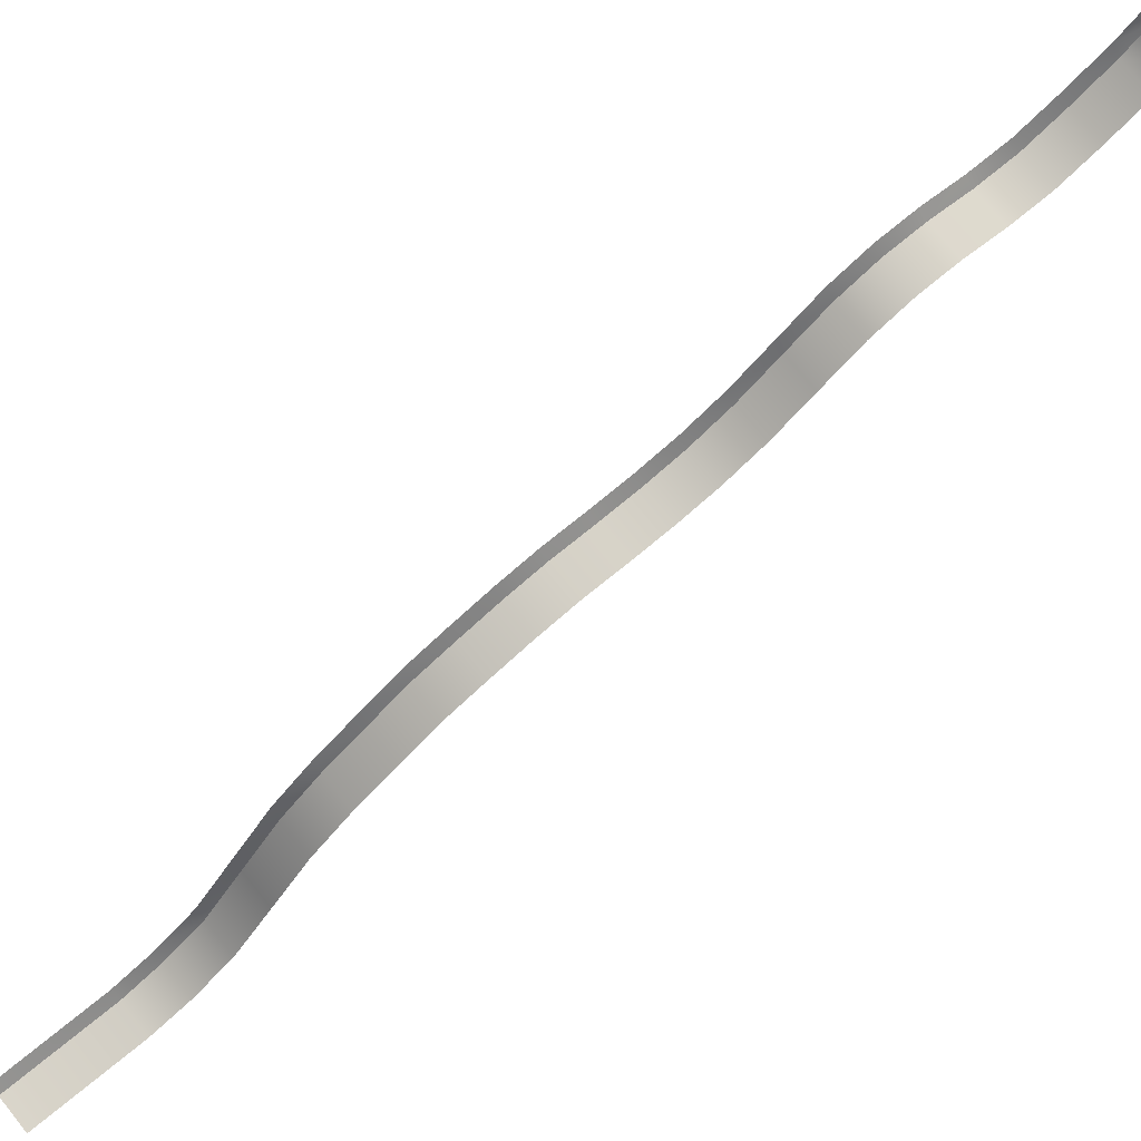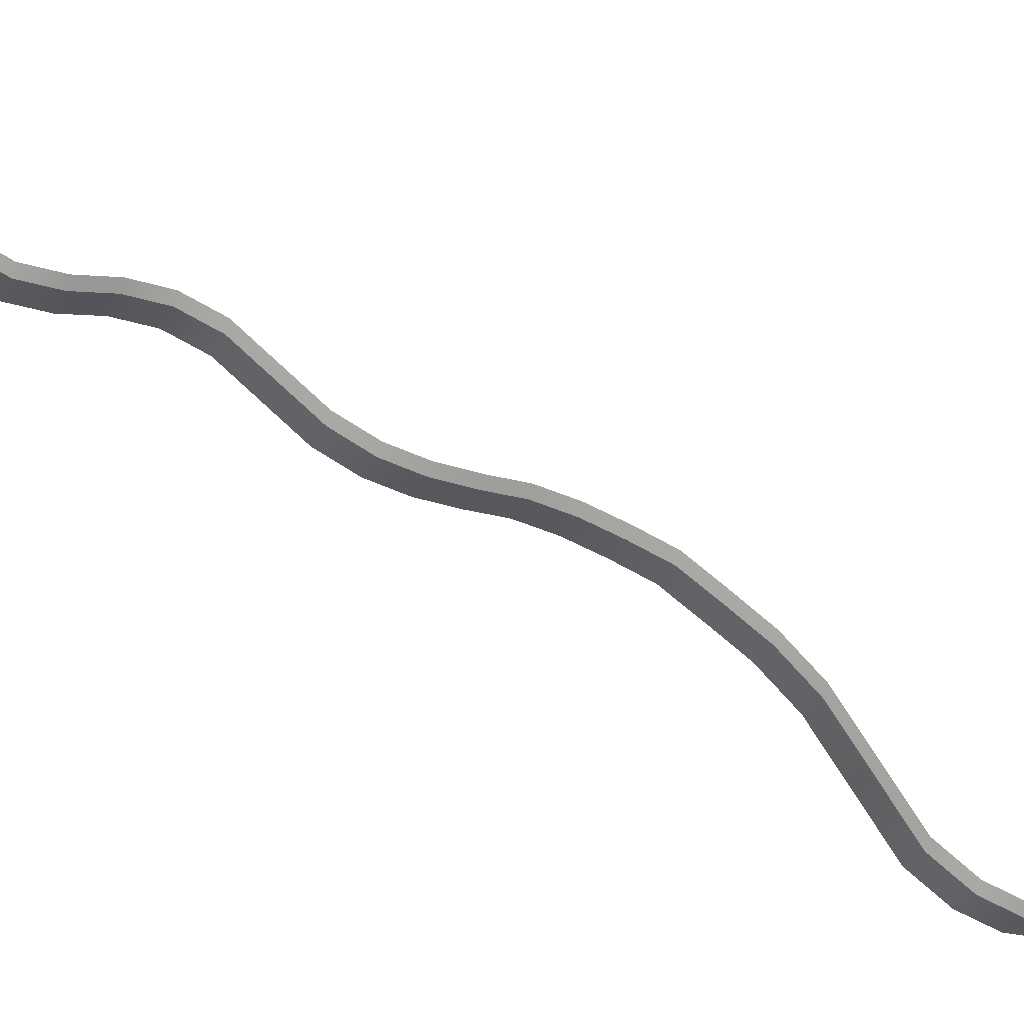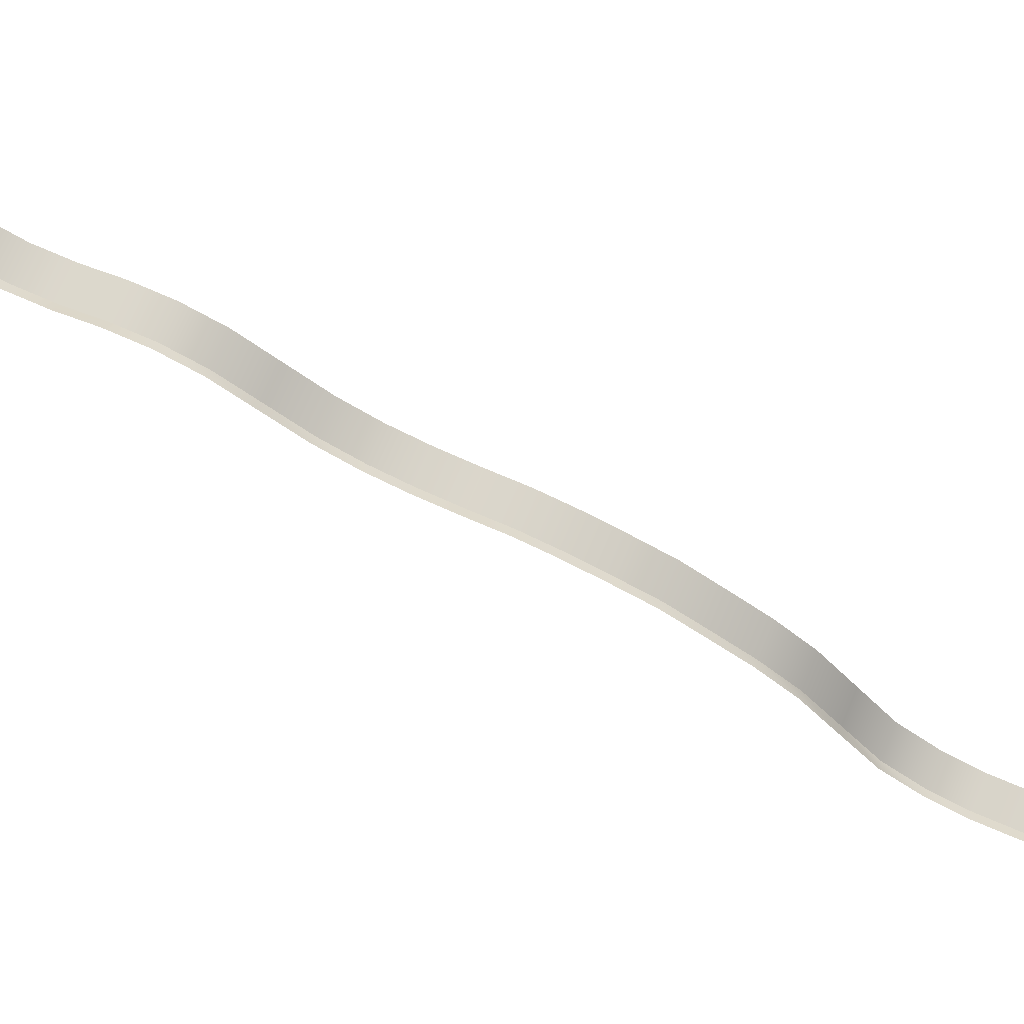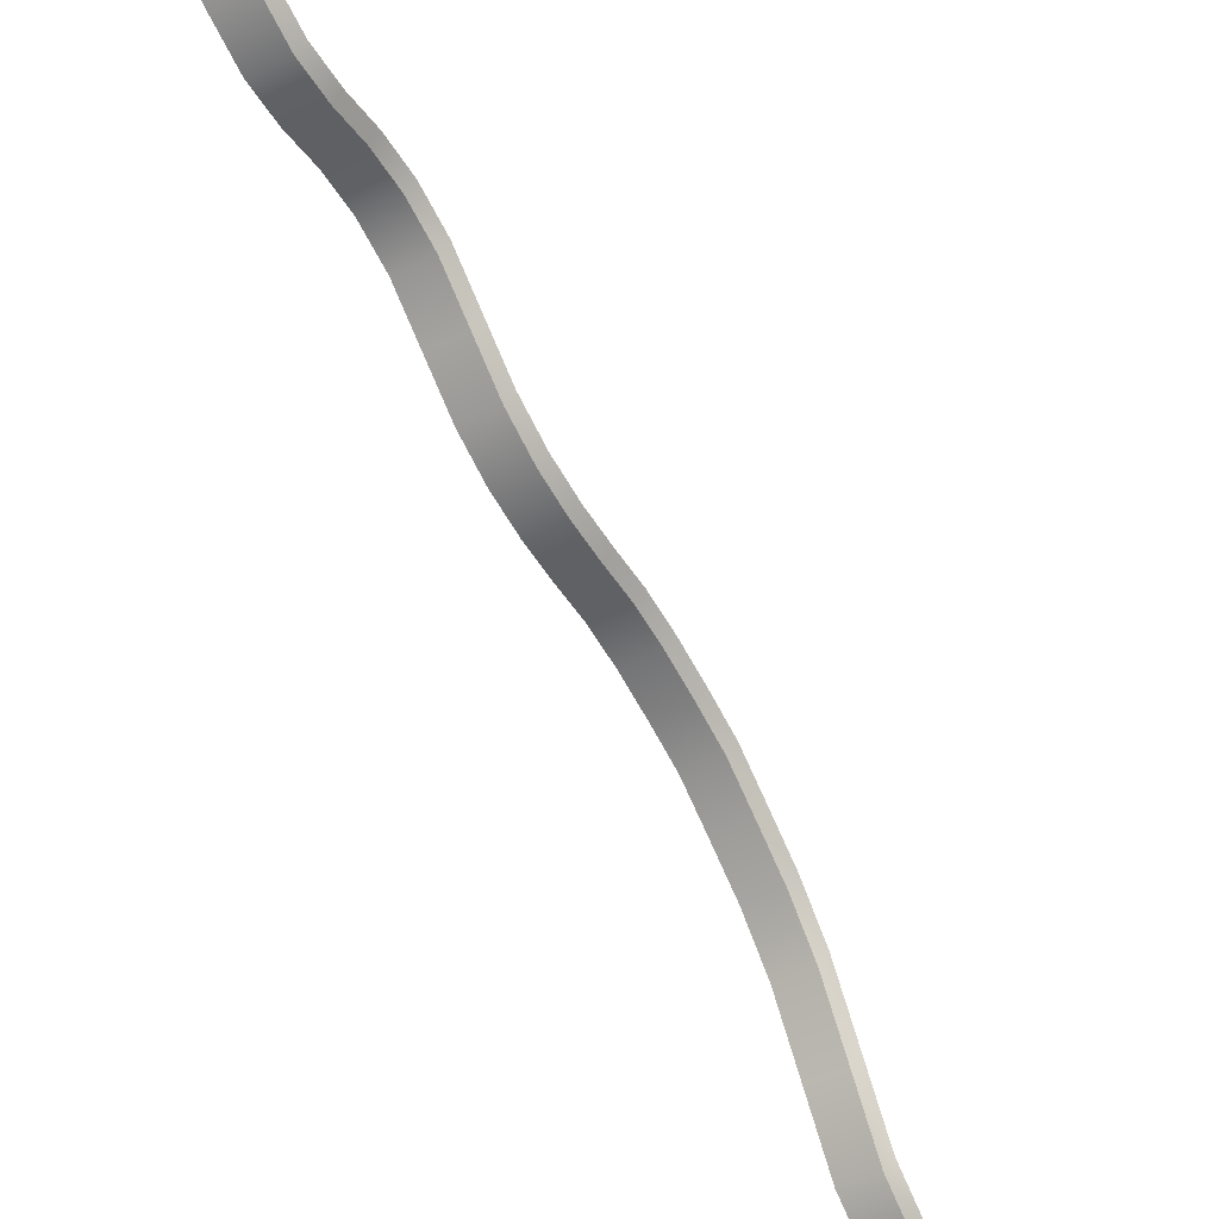
<metadata>
{"format":"obj","ext":"obj","renderer":"f3d","projection":"perspective","resolution":1024,"background":"white","views":[{"elev":74.1,"azim":51.0,"up":"+Y"},{"elev":-26.6,"azim":-112.3,"up":"+Y"},{"elev":73.0,"azim":-67.0,"up":"+Y"},{"elev":-45.8,"azim":-150.2,"up":"+Y"}]}
</metadata>
<code>
v 0.5267 1.126 -2.813
v 0.5267 1.107 -2.802
v 0.5108 1.107 -2.802
v 0.5267 0.9083 -2.387
v 0.5267 0.9083 -2.337
v 0.5108 0.9083 -2.337
v 0.5267 1.082 -2.7
v 0.5267 1.075 -2.681
v 0.5108 1.075 -2.681
v 0.5267 1.061 -2.663
v 0.5267 1.047 -2.645
v 0.5108 1.047 -2.645
v 0.5267 1.079 -2.736
v 0.5267 1.082 -2.718
v 0.5108 1.082 -2.718
v 0.5108 1.088 -2.773
v 0.5267 1.088 -2.773
v 0.5267 1.08 -2.755
v 0.5267 1.097 -2.791
v 0.5108 1.097 -2.791
v 0.5267 1.039 -2.627
v 0.5108 1.039 -2.627
v 0.5267 1.035 -2.608
v 0.5267 1.034 -2.59
v 0.5108 1.034 -2.59
v 0.5267 1.034 -2.572
v 0.5267 1.031 -2.553
v 0.5108 1.031 -2.553
v 0.5267 1.025 -2.535
v 0.5267 1.019 -2.517
v 0.5108 1.019 -2.517
v 0.5267 1.007 -2.498
v 0.5267 0.9952 -2.48
v 0.5108 0.9952 -2.48
v 0.5267 0.9784 -2.462
v 0.5267 0.9529 -2.443
v 0.5108 0.9529 -2.443
v 0.5267 0.9273 -2.425
v 0.5267 0.9144 -2.406
v 0.5108 0.9144 -2.406
v 0.5108 0.9083 -2.387
v 0.5108 0.9273 -2.425
v 0.5108 0.9784 -2.462
v 0.5108 1.007 -2.498
v 0.5108 1.025 -2.535
v 0.5108 1.034 -2.572
v 0.5108 1.035 -2.608
v 0.5108 1.061 -2.663
v 0.5108 1.082 -2.7
v 0.5108 1.08 -2.755
v 0.5068 1.154 -2.809
v 0.5108 1.154 -2.813
v 0.5108 1.126 -2.813
v 0.5108 0.9083 -2.337
v 0.5068 0.9125 -2.337
v 0.5068 0.9125 -2.387
v 0.5108 1.075 -2.681
v 0.5108 1.061 -2.663
v 0.5068 1.065 -2.663
v 0.5108 1.082 -2.718
v 0.5108 1.082 -2.7
v 0.5068 1.086 -2.7
v 0.5108 1.08 -2.755
v 0.5108 1.079 -2.736
v 0.5068 1.083 -2.736
v 0.5108 1.097 -2.791
v 0.5068 1.102 -2.791
v 0.5108 1.088 -2.773
v 0.5068 1.084 -2.755
v 0.5068 1.086 -2.718
v 0.5068 1.079 -2.681
v 0.5108 1.047 -2.645
v 0.5068 1.052 -2.645
v 0.5108 1.039 -2.627
v 0.5108 1.035 -2.608
v 0.5068 1.04 -2.608
v 0.5108 1.034 -2.59
v 0.5108 1.034 -2.572
v 0.5068 1.038 -2.572
v 0.5108 1.031 -2.553
v 0.5108 1.025 -2.535
v 0.5068 1.03 -2.535
v 0.5108 1.019 -2.517
v 0.5108 1.007 -2.498
v 0.5068 1.011 -2.498
v 0.5108 0.9952 -2.48
v 0.5108 0.9784 -2.462
v 0.5068 0.9825 -2.462
v 0.5108 0.9529 -2.443
v 0.5108 0.9273 -2.425
v 0.5068 0.9315 -2.425
v 0.5108 0.9144 -2.406
v 0.5108 0.9083 -2.387
v 0.5068 1.092 -2.773
v 0.5068 1.111 -2.802
v 0.5068 1.123 -2.809
v 0.5068 1.043 -2.627
v 0.5068 1.038 -2.59
v 0.5068 0.9185 -2.406
v 0.5068 0.957 -2.443
v 0.5068 0.9994 -2.48
v 0.5068 1.035 -2.553
v 0.5068 1.023 -2.517
v 0.5108 1.079 -2.736
f 1 2 3
f 4 5 6
f 7 8 9
f 10 11 12
f 13 14 15
f 16 17 18
f 2 19 20
f 11 21 22
f 23 24 25
f 26 27 28
f 29 30 31
f 32 33 34
f 35 36 37
f 38 39 40
f 39 4 41
f 36 38 42
f 33 35 43
f 30 32 44
f 27 29 45
f 24 26 46
f 21 23 47
f 8 10 48
f 14 7 49
f 50 18 13
f 19 17 16
f 51 52 53
f 54 55 56
f 57 58 59
f 60 61 62
f 63 64 65
f 3 66 67
f 68 63 69
f 60 70 65
f 61 57 71
f 58 72 73
f 74 75 76
f 77 78 79
f 80 81 82
f 83 84 85
f 86 87 88
f 89 90 91
f 92 93 56
f 66 68 94
f 3 95 96
f 72 74 97
f 75 77 98
f 90 92 99
f 87 89 100
f 84 86 101
f 78 80 102
f 81 83 103
f 53 1 3
f 41 4 6
f 49 7 9
f 48 10 12
f 104 13 15
f 50 16 18
f 3 2 20
f 12 11 22
f 47 23 25
f 46 26 28
f 45 29 31
f 44 32 34
f 43 35 37
f 42 38 40
f 40 39 41
f 37 36 42
f 34 33 43
f 31 30 44
f 28 27 45
f 25 24 46
f 22 21 47
f 9 8 48
f 15 14 49
f 104 50 13
f 20 19 16
f 96 51 53
f 93 54 56
f 71 57 59
f 70 60 62
f 69 63 65
f 95 3 67
f 94 68 69
f 64 60 65
f 62 61 71
f 59 58 73
f 97 74 76
f 98 77 79
f 102 80 82
f 103 83 85
f 101 86 88
f 100 89 91
f 99 92 56
f 67 66 94
f 53 3 96
f 73 72 97
f 76 75 98
f 91 90 99
f 88 87 100
f 85 84 101
f 79 78 102
f 82 81 103

</code>
